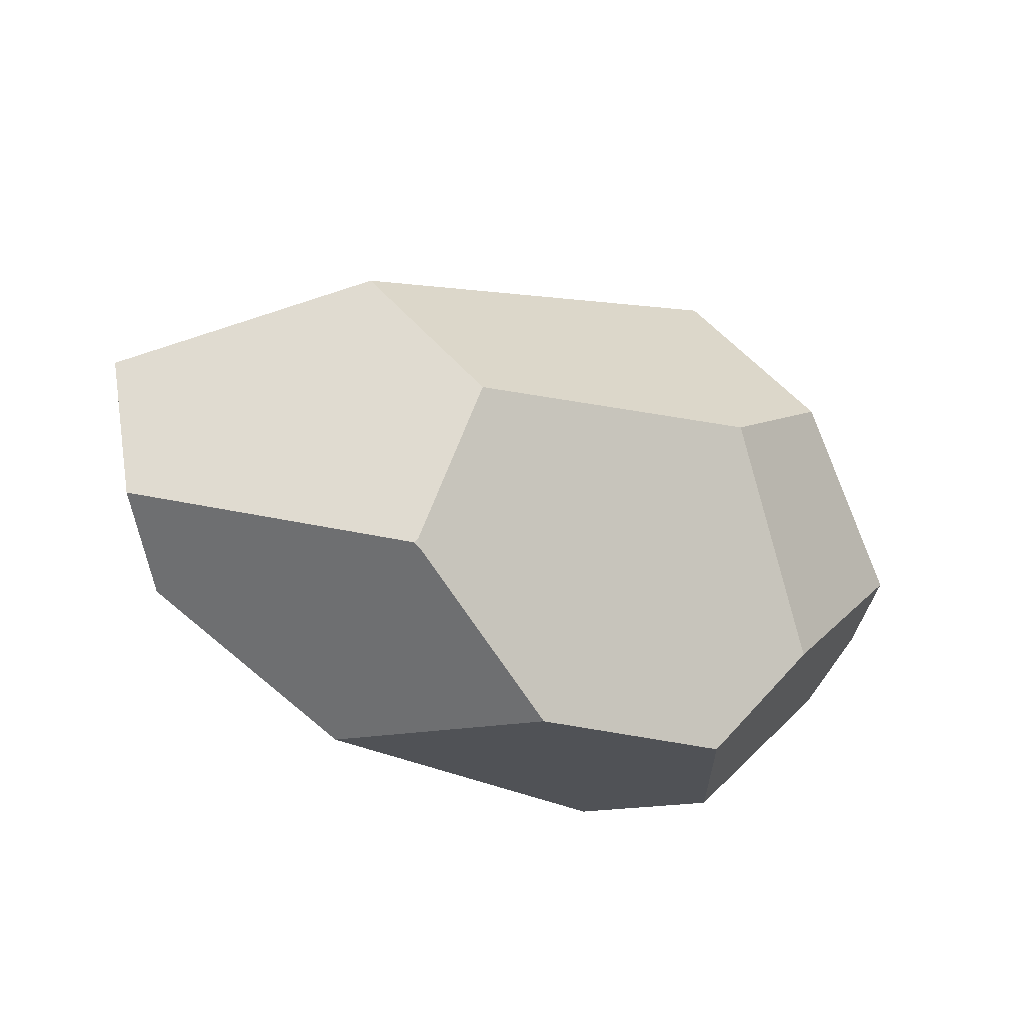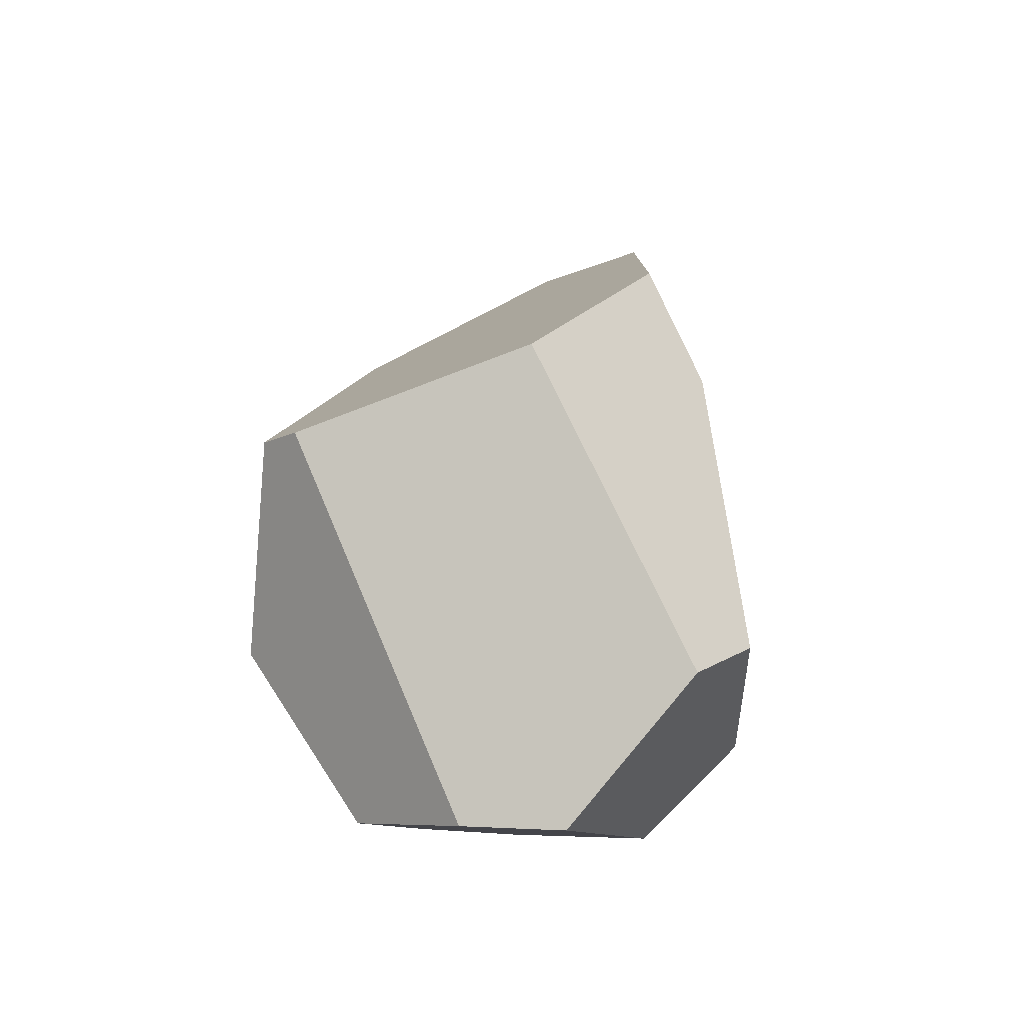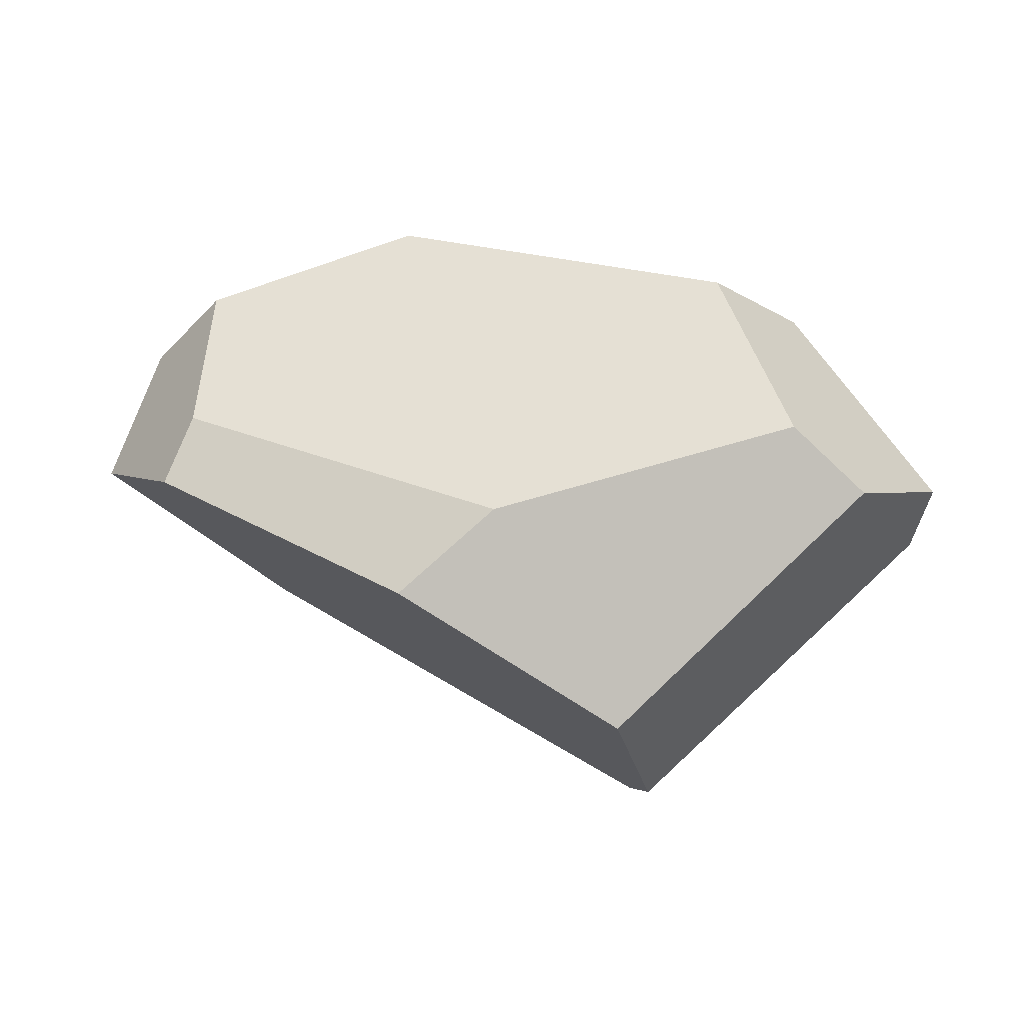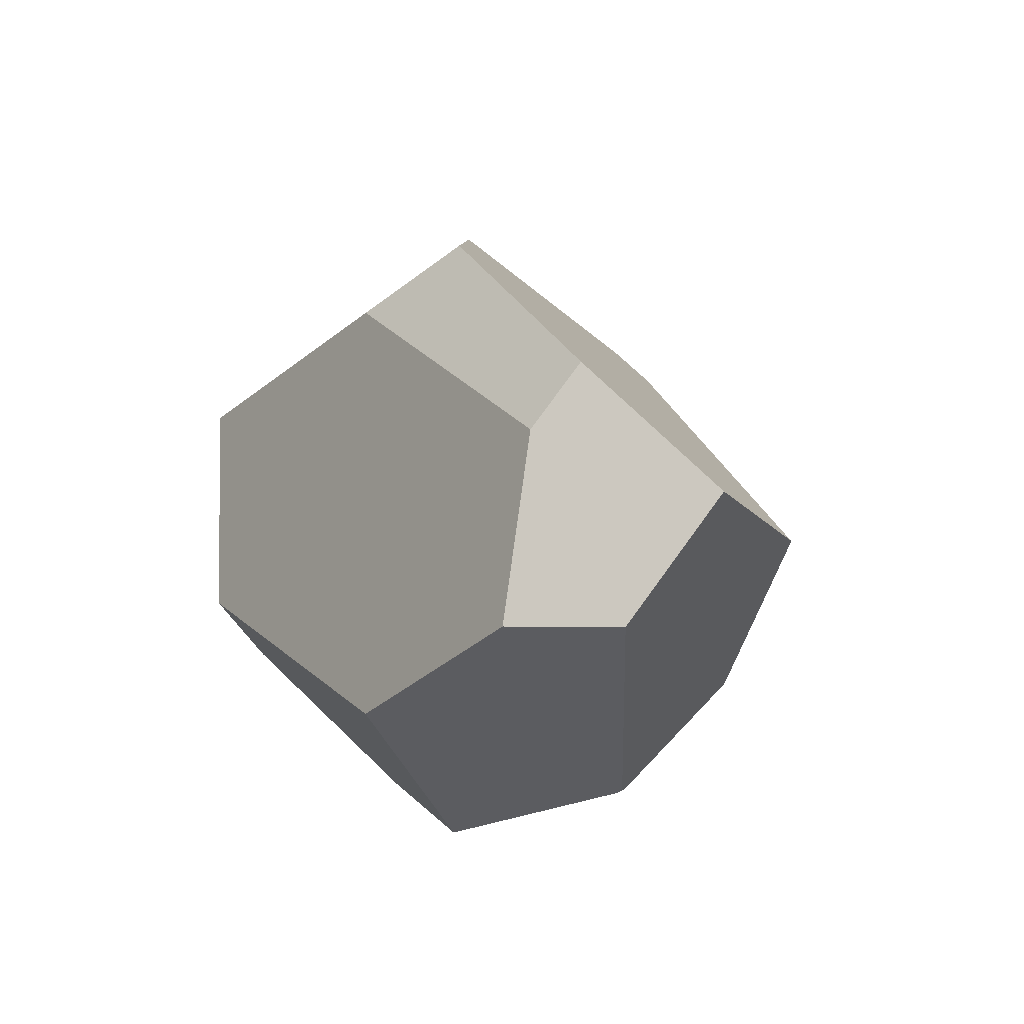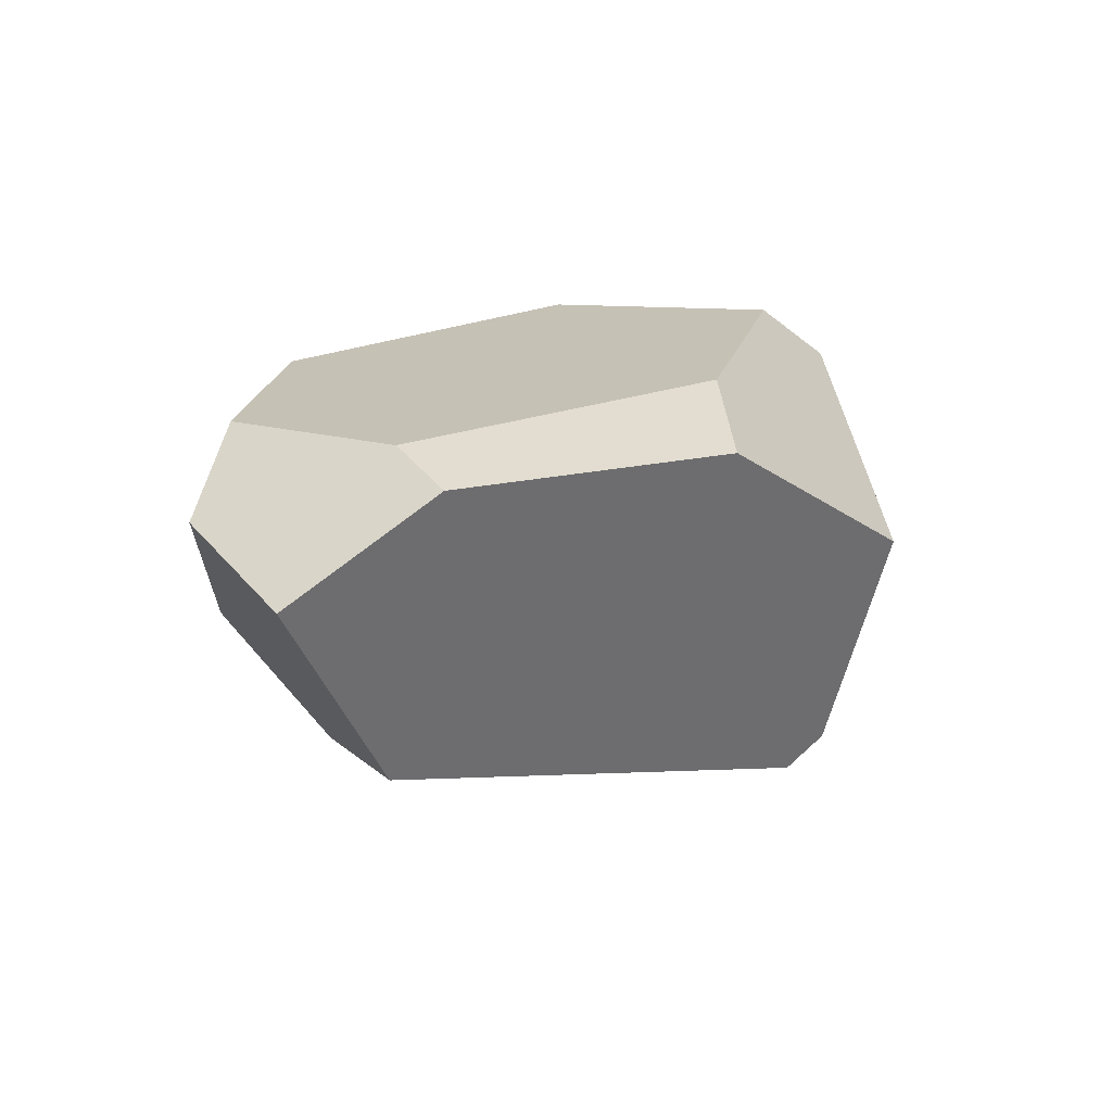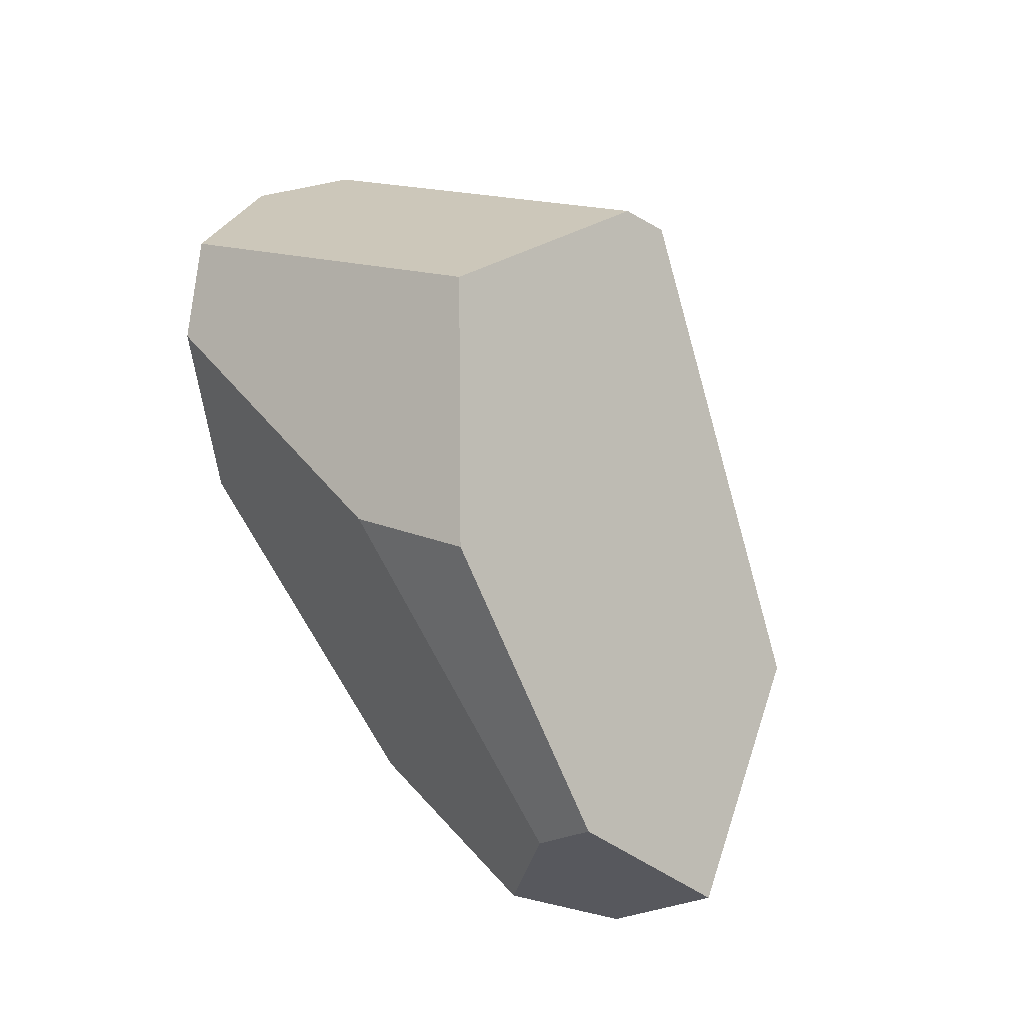
<metadata>
{"format":"obj","ext":"obj","renderer":"f3d","projection":"perspective","resolution":1024,"background":"white","views":[{"elev":-65.5,"azim":-29.8,"up":"+Z"},{"elev":52.0,"azim":93.9,"up":"+Z"},{"elev":45.5,"azim":-7.2,"up":"+Y"},{"elev":-17.1,"azim":-116.5,"up":"+Z"},{"elev":9.3,"azim":-71.4,"up":"+Y"},{"elev":56.7,"azim":-118.2,"up":"+Z"}]}
</metadata>
<code>
g stone-diamond
v -0.205 -0.1433 -0.6785
v -0.221 -0.1473 -0.6758
v -0.2166 -0.156 -0.6711
v 0.5581 0.00889 -0.5503
v 0.7272 0.2833 -0.2372
v 0.5267 0.4648 -0.1819
v 0.171 0.0435 -0.7191
v -0.1219 0.3732 -0.5488
v 0.3359 -0.4994 -0.1793
v -0.2178 -0.3982 -0.4305
v -0.4819 -0.402 -0.1875
v 0.2697 -0.5111 0.4279
v 0.5195 -0.5383 0.05099
v -0.7088 0.2011 0.01974
v -0.8527 -0.01075 -0.2429
v -0.7214 0.1224 -0.4795
v -0.5739 0.2955 -0.4647
v -0.6377 0.2702 -0.1013
v 0.8554 -0.2855 -0.0197
v 0.673 -0.1816 -0.3475
v 0.3359 -0.4994 -0.1793
v 0.5195 -0.5383 0.05099
v 0.946 -0.07555 0.1511
v 0.8554 -0.2855 -0.0197
v 0.5195 -0.5383 0.05099
v 0.2697 -0.5111 0.4279
v 0.2983 -0.4415 0.4973
v -0.2178 -0.3982 -0.4305
v -0.2166 -0.156 -0.6711
v -0.221 -0.1473 -0.6758
v -0.4819 -0.402 -0.1875
v -0.7214 0.1224 -0.4795
v -0.8527 -0.01075 -0.2429
v 0.1855 0.009384 0.6625
v 0.2983 -0.4415 0.4973
v 0.2697 -0.5111 0.4279
v -0.4819 -0.402 -0.1875
v -0.2375 0.2315 0.4346
v -0.7088 0.2011 0.01974
v -0.8527 -0.01075 -0.2429
v 0.7292 0.3517 0.3867
v 0.9615 0.1261 0.186
v 0.946 -0.07555 0.1511
v 0.2983 -0.4415 0.4973
v 0.1855 0.009384 0.6625
v -0.02902 0.3522 0.3384
v -0.2375 0.2315 0.4346
v -0.7088 0.2011 0.01974
v -0.6377 0.2702 -0.1013
v 0.673 -0.1816 -0.3475
v 0.8554 -0.2855 -0.0197
v 0.946 -0.07555 0.1511
v 0.5581 0.00889 -0.5503
v 0.9615 0.1261 0.186
v 0.7272 0.2833 -0.2372
v 0.3359 -0.4994 -0.1793
v 0.673 -0.1816 -0.3475
v 0.5581 0.00889 -0.5503
v 0.171 0.0435 -0.7191
v -0.2178 -0.3982 -0.4305
v -0.205 -0.1433 -0.6785
v -0.2166 -0.156 -0.6711
v 0.5953 0.457 0.2829
v 0.7292 0.3517 0.3867
v 0.1855 0.009384 0.6625
v -0.02902 0.3522 0.3384
v -0.2375 0.2315 0.4346
v 0.5267 0.4648 -0.1819
v 0.7272 0.2833 -0.2372
v 0.9615 0.1261 0.186
v 0.5953 0.457 0.2829
v 0.7292 0.3517 0.3867
v -0.205 -0.1433 -0.6785
v 0.171 0.0435 -0.7191
v -0.1219 0.3732 -0.5488
v -0.5739 0.2955 -0.4647
v -0.221 -0.1473 -0.6758
v -0.7214 0.1224 -0.4795
v -0.5739 0.2955 -0.4647
v -0.1219 0.3732 -0.5488
v 0.5267 0.4648 -0.1819
v -0.6377 0.2702 -0.1013
v 0.5953 0.457 0.2829
v -0.02902 0.3522 0.3384
f 2 1 3
f 5 4 6
f 7 6 4
f 8 6 7
f 10 9 11
f 12 11 9
f 13 12 9
f 15 14 16
f 17 16 14
f 18 17 14
f 20 19 21
f 21 19 22
f 24 23 25
f 26 25 23
f 27 26 23
f 29 28 30
f 31 30 28
f 32 30 31
f 33 32 31
f 35 34 36
f 37 36 34
f 38 37 34
f 39 37 38
f 40 37 39
f 42 41 43
f 44 43 41
f 45 44 41
f 47 46 48
f 48 46 49
f 51 50 52
f 53 52 50
f 54 52 53
f 55 54 53
f 57 56 58
f 59 58 56
f 60 59 56
f 61 59 60
f 62 61 60
f 64 63 65
f 66 65 63
f 67 65 66
f 69 68 70
f 71 70 68
f 72 70 71
f 74 73 75
f 76 75 73
f 77 76 73
f 78 76 77
f 80 79 81
f 82 81 79
f 83 81 82
f 84 83 82

</code>
